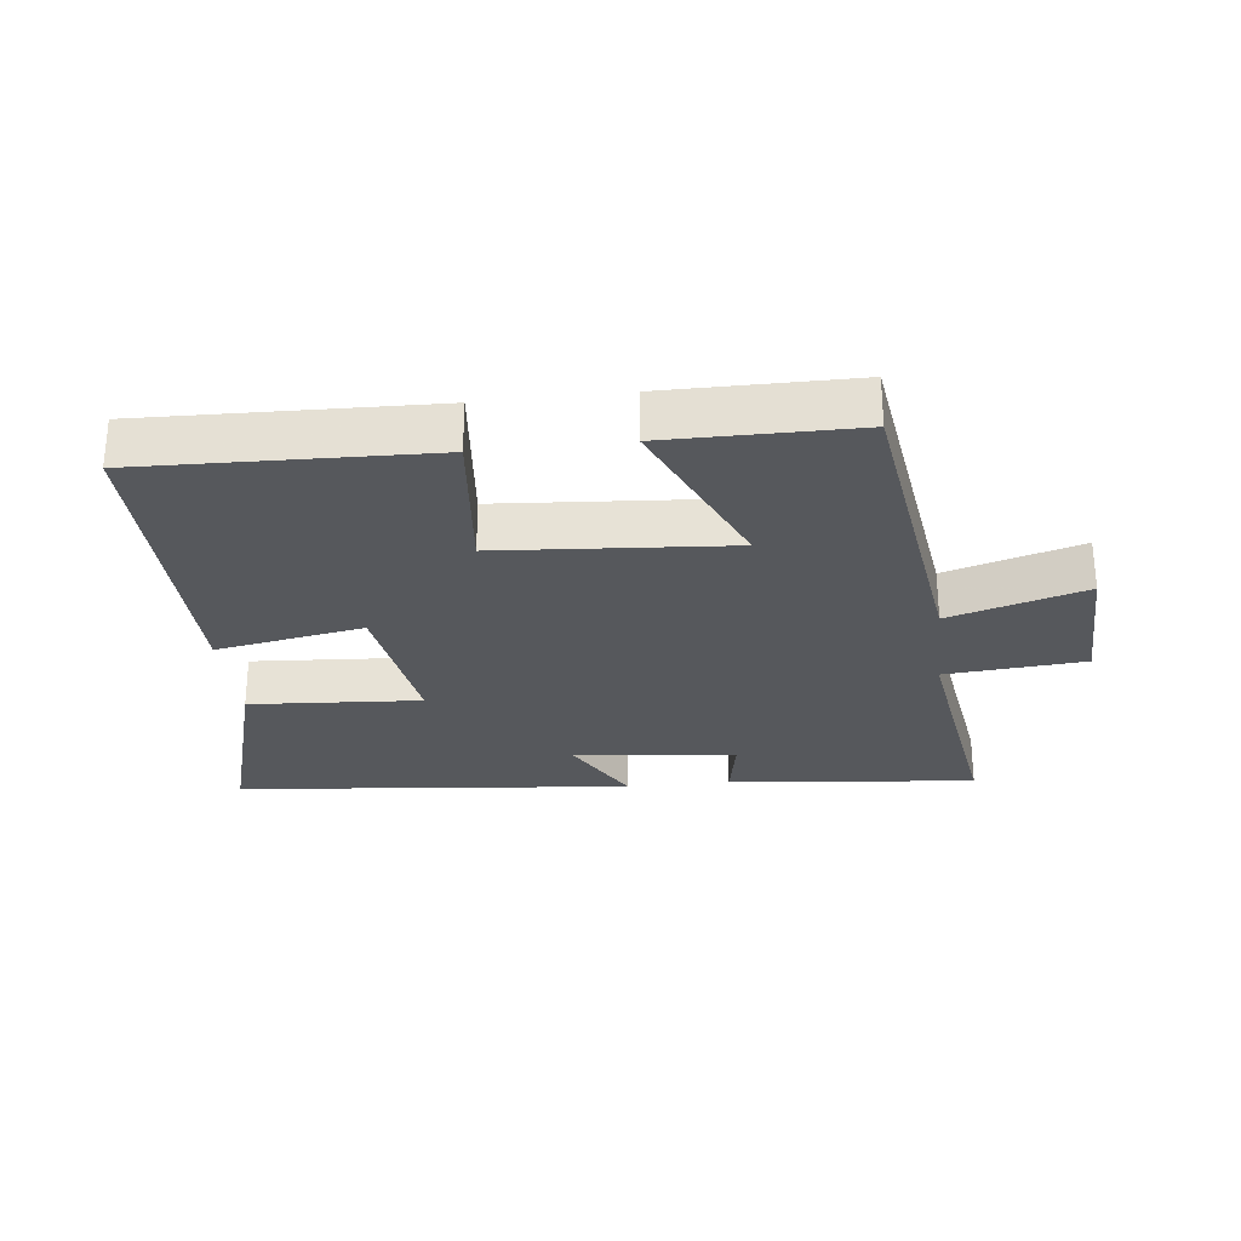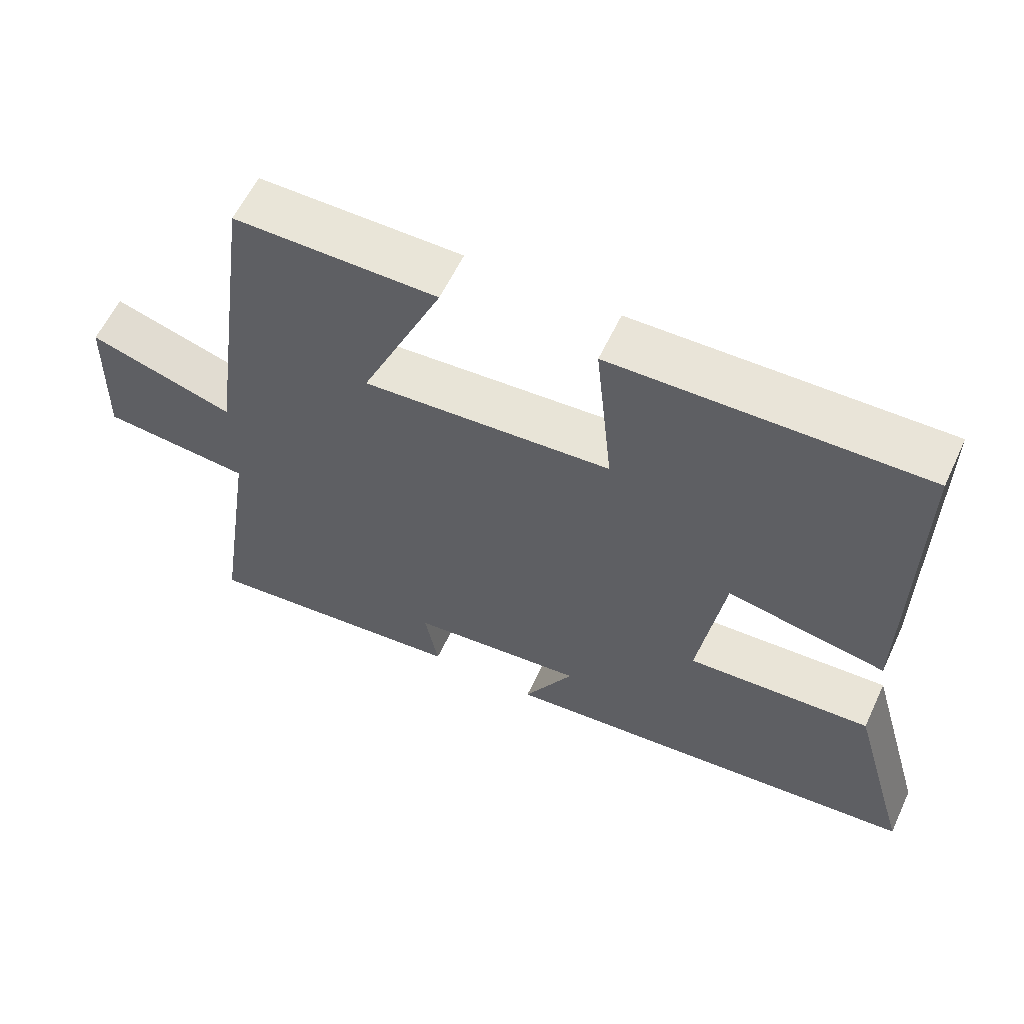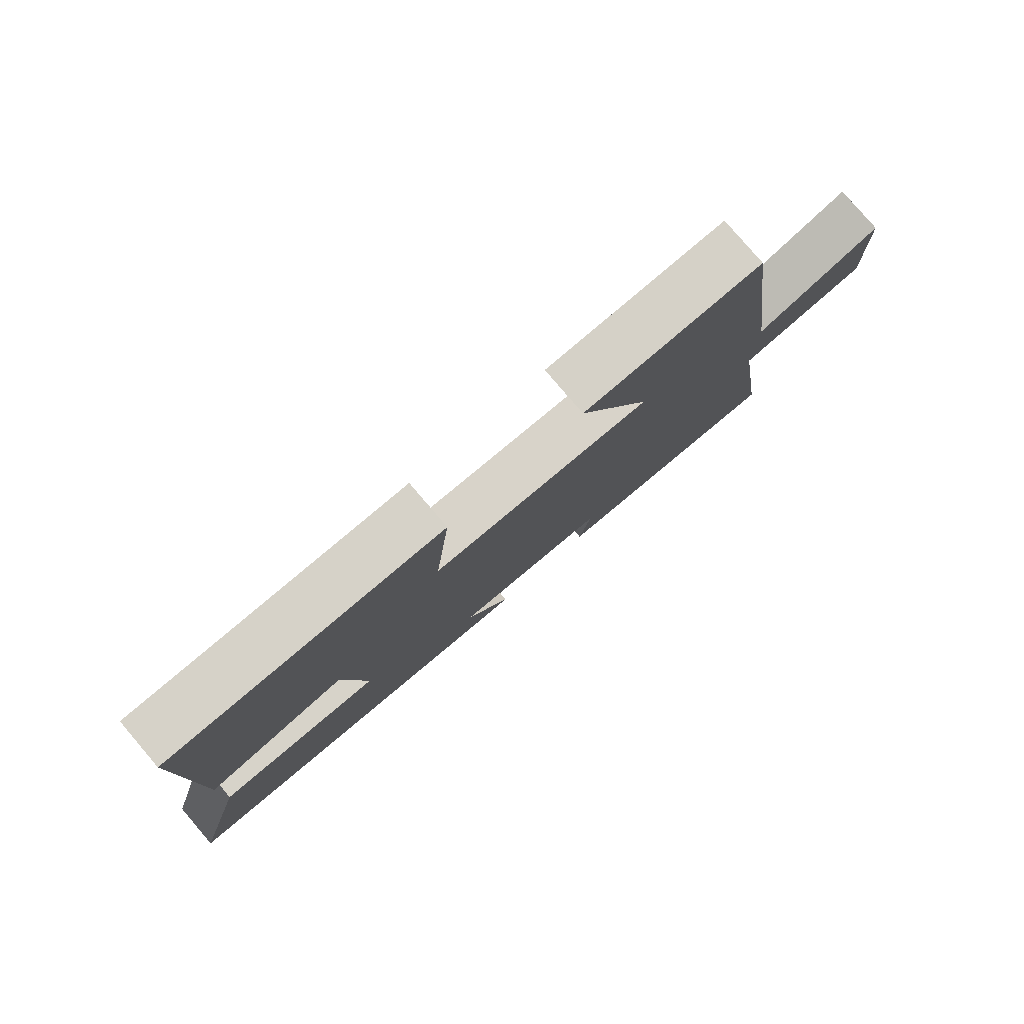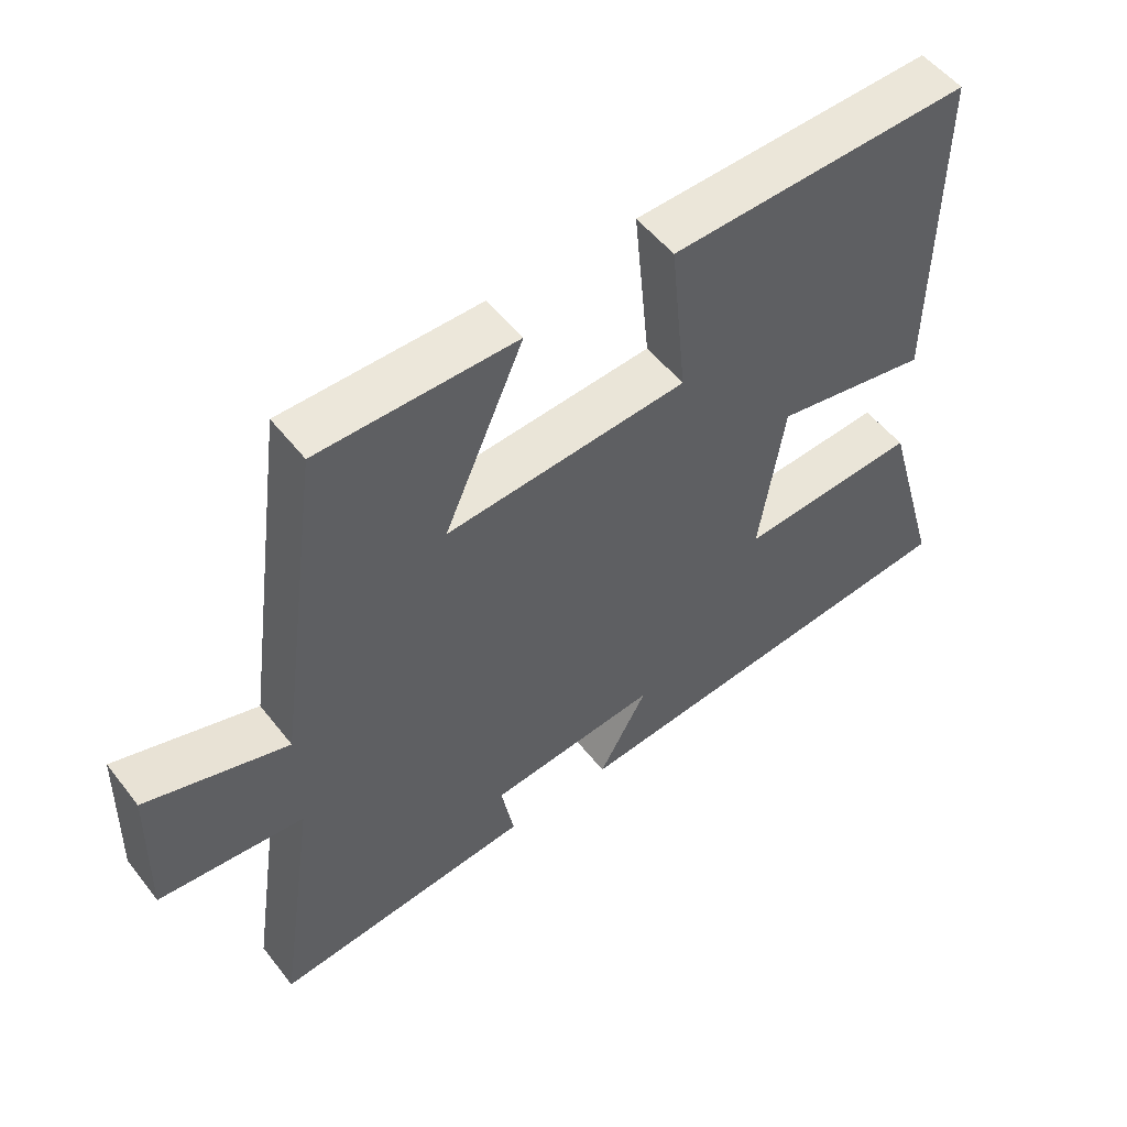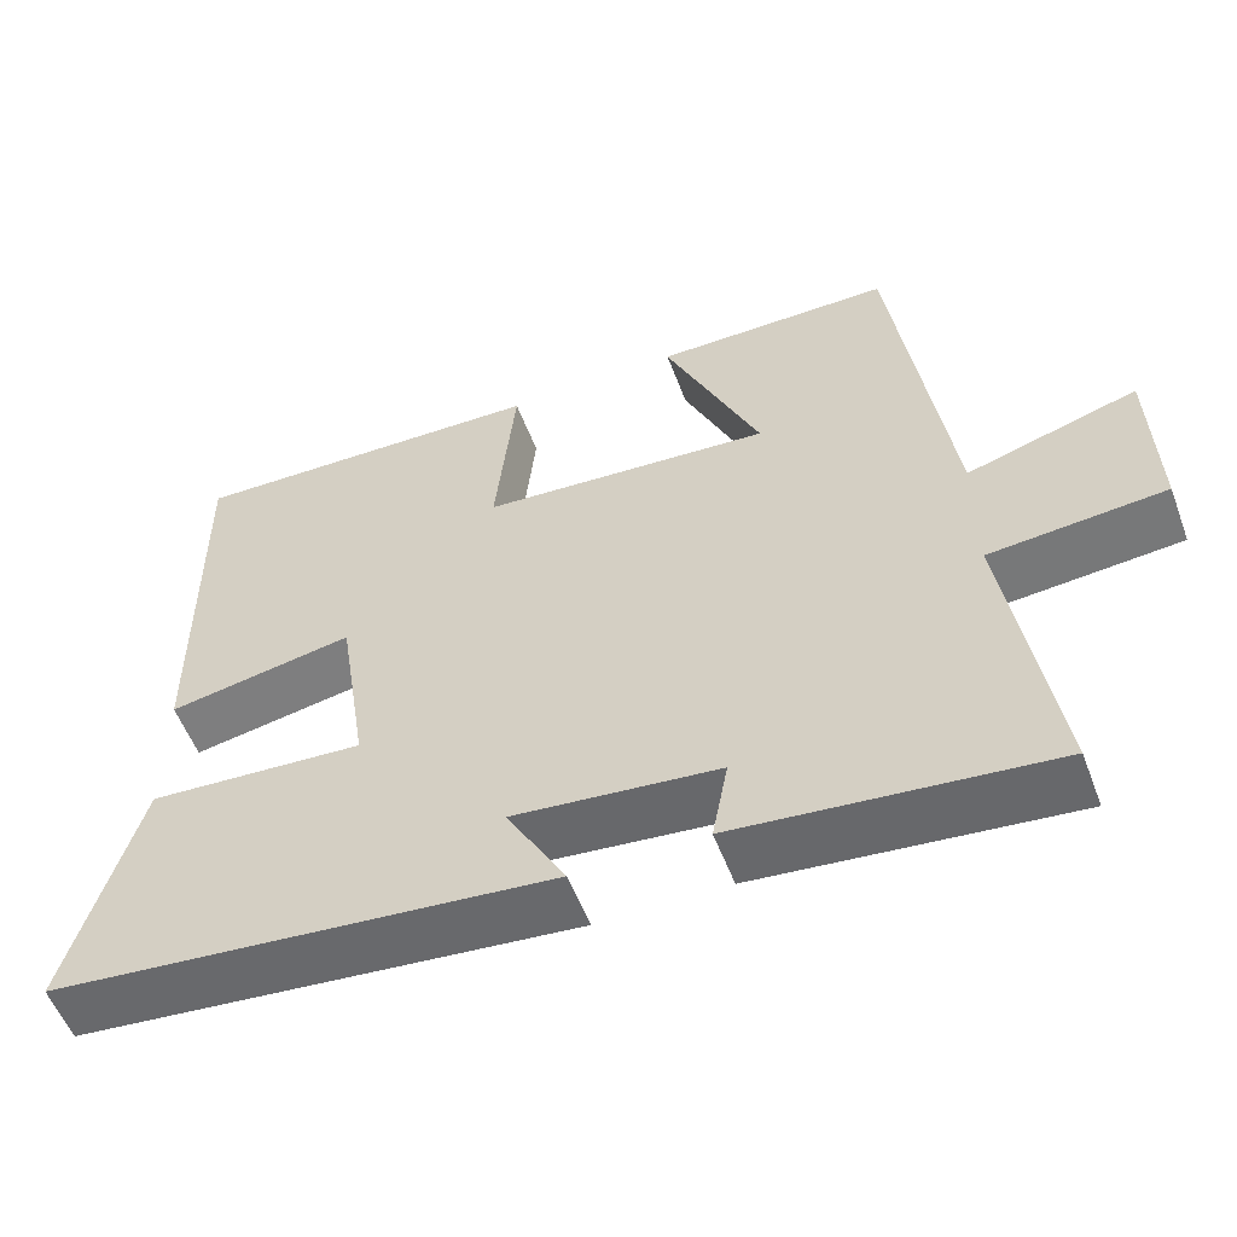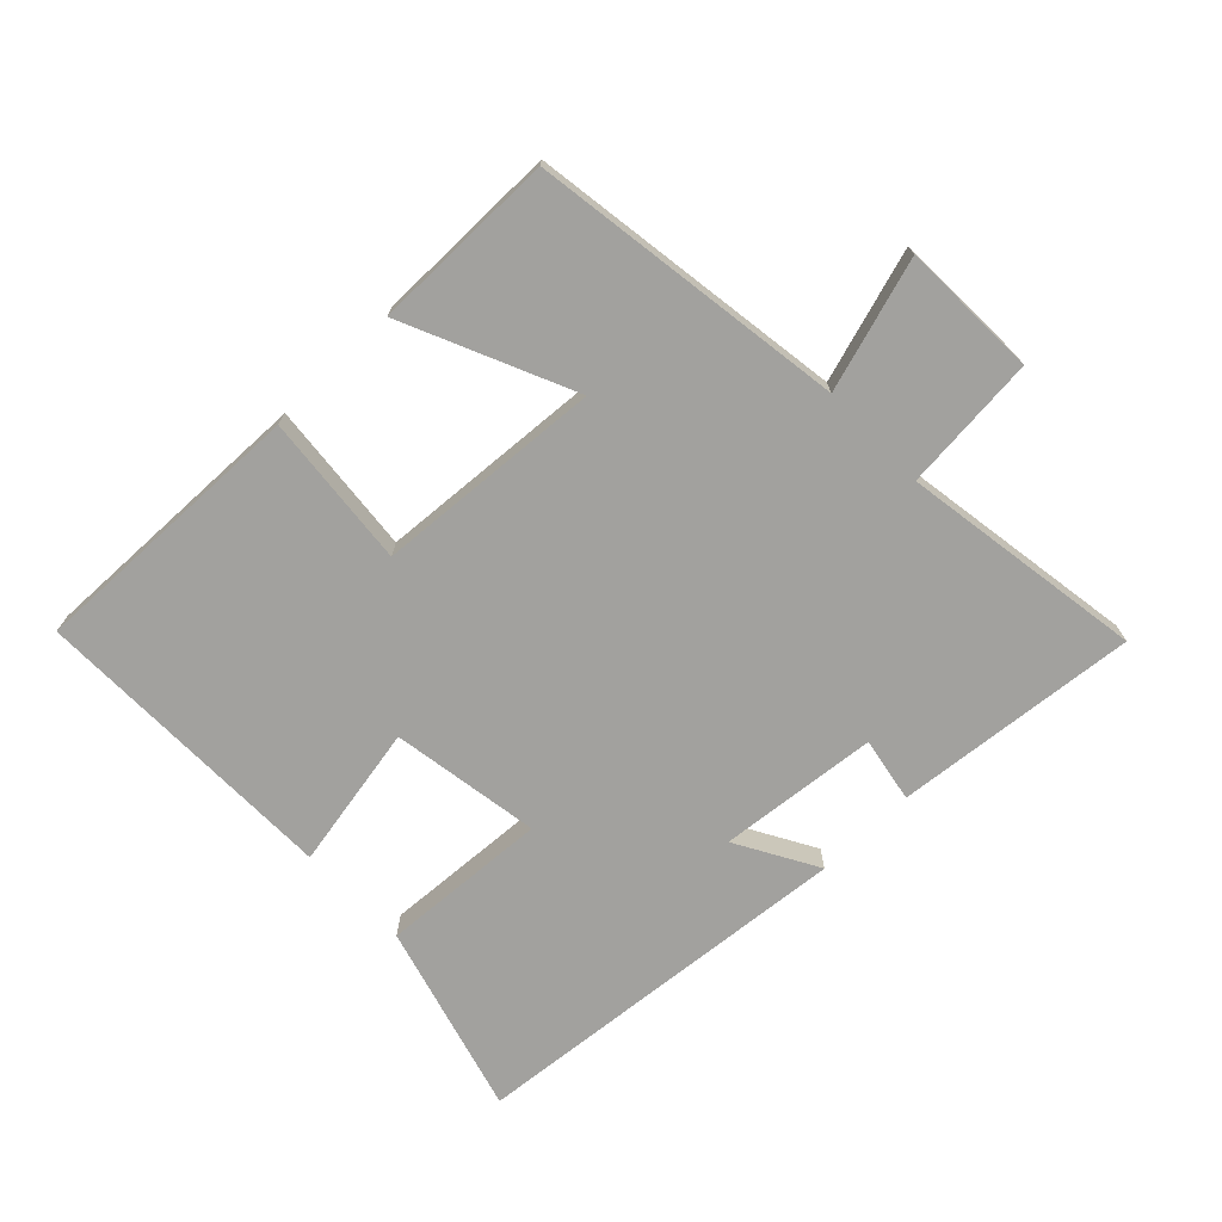
<metadata>
{"format":"obj","ext":"obj","renderer":"f3d","projection":"perspective","resolution":1024,"background":"white","views":[{"elev":-27.9,"azim":6.5,"up":"+Y"},{"elev":59.7,"azim":-154.9,"up":"+Z"},{"elev":79.7,"azim":-40.5,"up":"+Z"},{"elev":52.8,"azim":143.0,"up":"+Z"},{"elev":-55.3,"azim":20.5,"up":"+Z"},{"elev":-72.0,"azim":44.2,"up":"+Y"}]}
</metadata>
<code>
v 0.557 0.07 -0.539
v 0.178 0.07 -0.5
v 0.197 0.07 -0.399
v -0.051 0.07 -0.373
v 0.02 0.07 -0.5
v -0.585 0.07 -0.441
v -0.5 0.07 -0.144
v -0.239 0.07 -0.161
v -0.275 0.07 0.071
v -0.5 0.07 0.03
v -0.504 0.07 0.513
v -0.067 0.07 0.5
v -0.091 0.07 0.263
v 0.261 0.07 0.237
v 0.145 0.07 0.5
v 0.432 0.07 0.499
v 0.5 0.07 0.009
v 0.706 0.07 0.071
v 0.712 0.07 -0.143
v 0.5 0.07 -0.161
v 0.557 0 -0.539
v 0.178 0 -0.5
v 0.197 0 -0.399
v -0.051 0 -0.373
v 0.02 0 -0.5
v -0.585 0 -0.441
v -0.5 0 -0.144
v -0.239 0 -0.161
v -0.275 0 0.071
v -0.5 0 0.03
v -0.504 0 0.513
v -0.067 0 0.5
v -0.091 0 0.263
v 0.261 0 0.237
v 0.145 0 0.5
v 0.432 0 0.499
v 0.5 0 0.009
v 0.706 0 0.071
v 0.712 0 -0.143
v 0.5 0 -0.161
f 17 18 19 20
f 15 16 17 20
f 14 15 20
f 13 14 20 1
f 10 11 12 13
f 9 10 13
f 8 9 13 1
f 4 5 6 7
f 3 4 7 8
f 1 2 3
f 1 3 8
f 40 39 38 37
f 40 37 36 35
f 40 35 34
f 21 40 34 33
f 33 32 31 30
f 33 30 29
f 21 33 29 28
f 27 26 25 24
f 28 27 24 23
f 23 22 21
f 28 23 21
f 1 21 22 2
f 2 22 23 3
f 3 23 24 4
f 4 24 25 5
f 5 25 26 6
f 6 26 27 7
f 7 27 28 8
f 8 28 29 9
f 9 29 30 10
f 10 30 31 11
f 11 31 32 12
f 12 32 33 13
f 13 33 34 14
f 14 34 35 15
f 15 35 36 16
f 16 36 37 17
f 17 37 38 18
f 18 38 39 19
f 19 39 40 20
f 20 40 21 1

</code>
